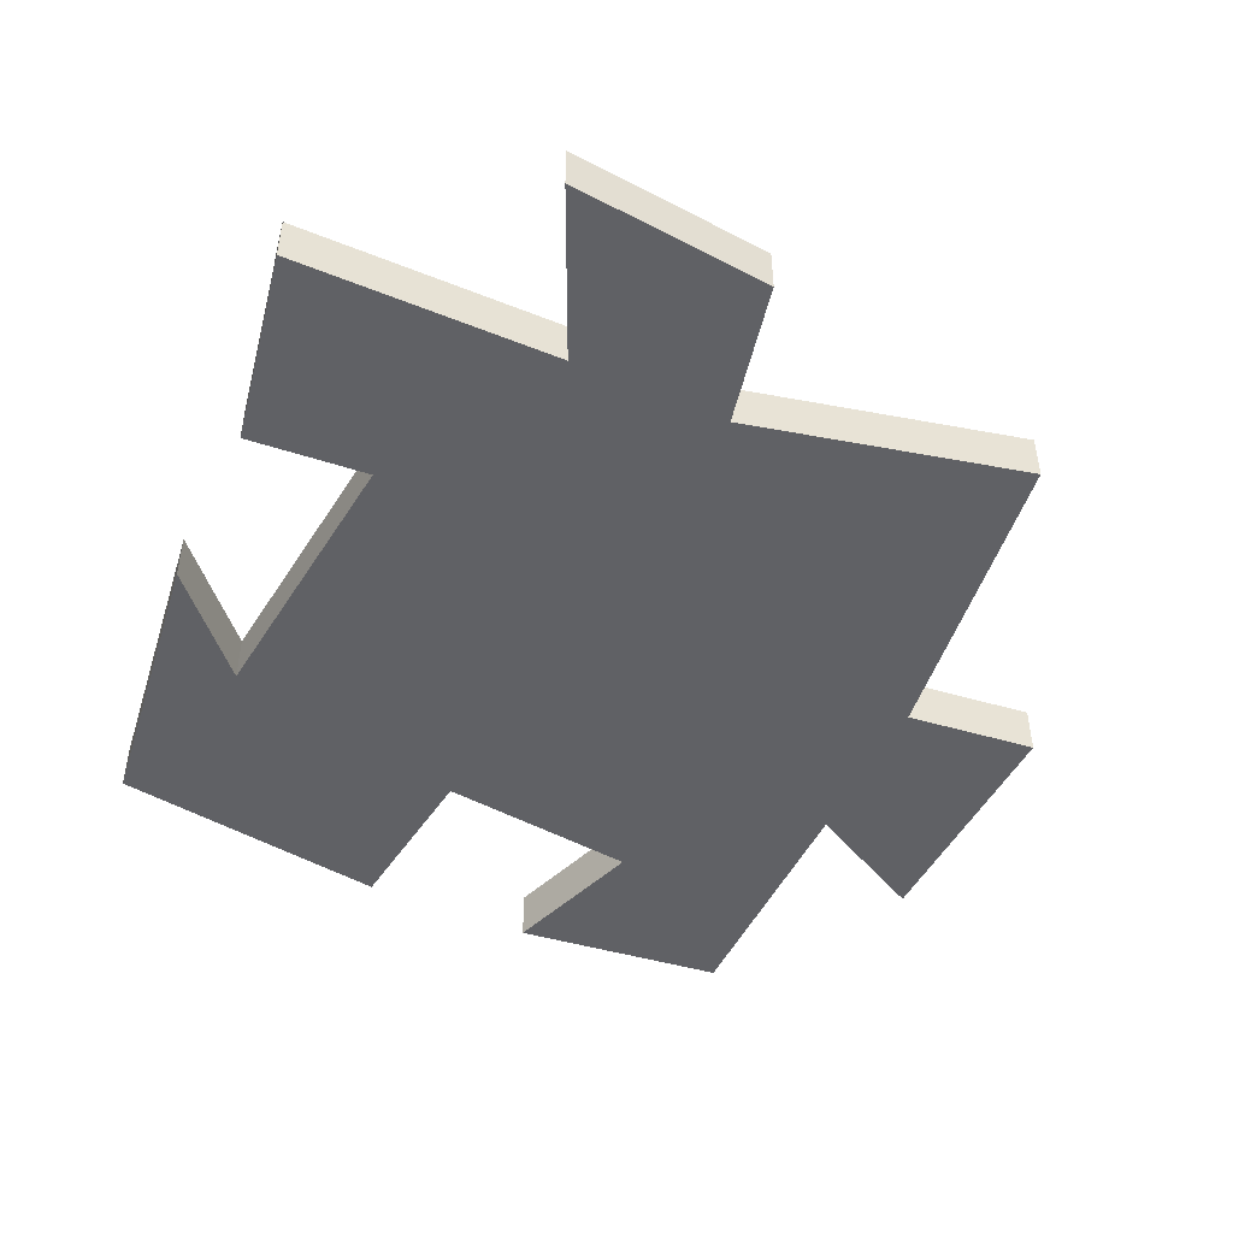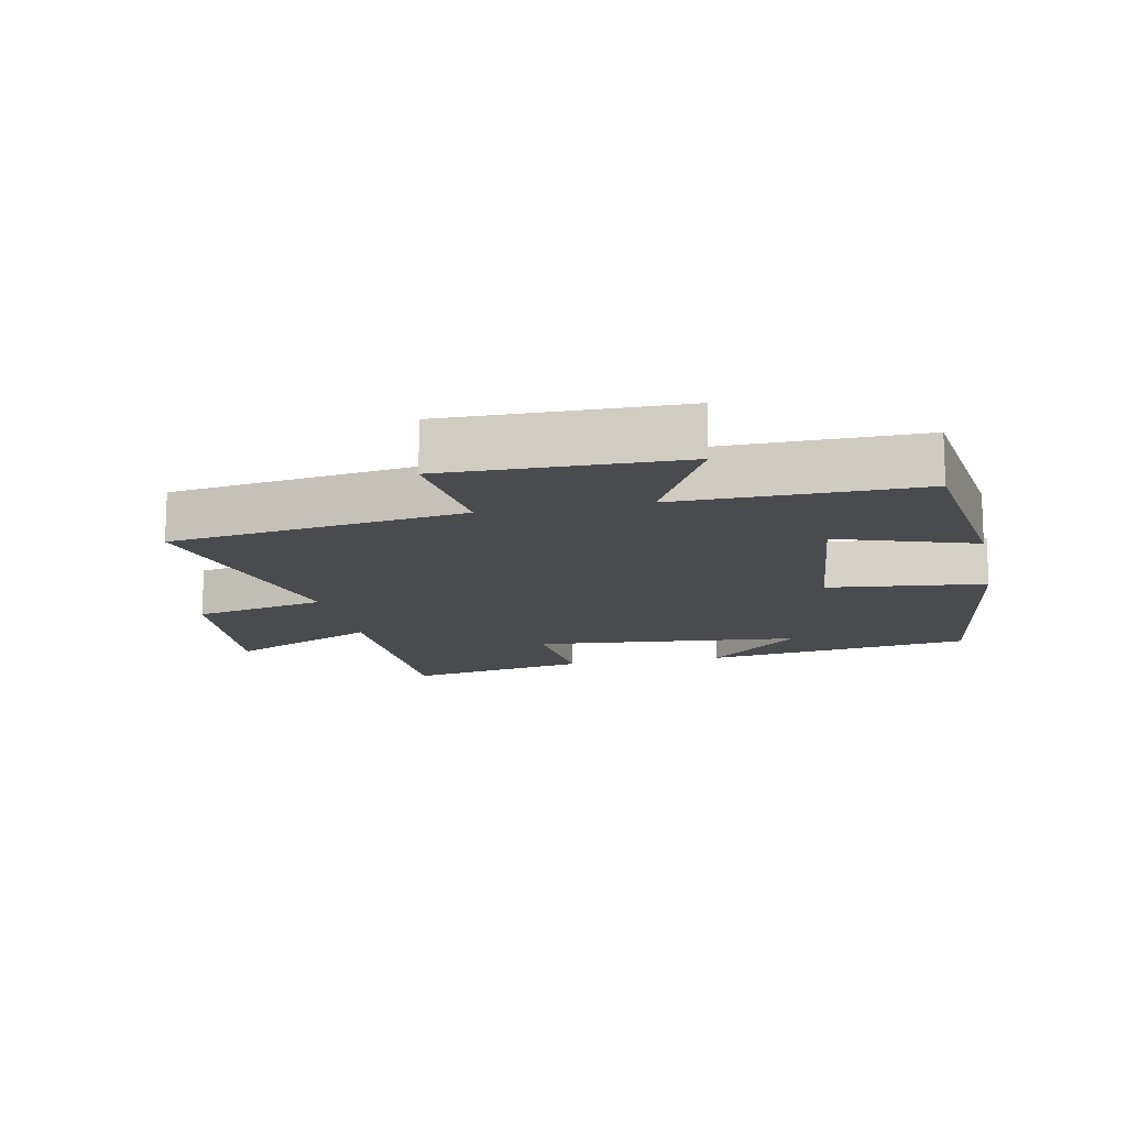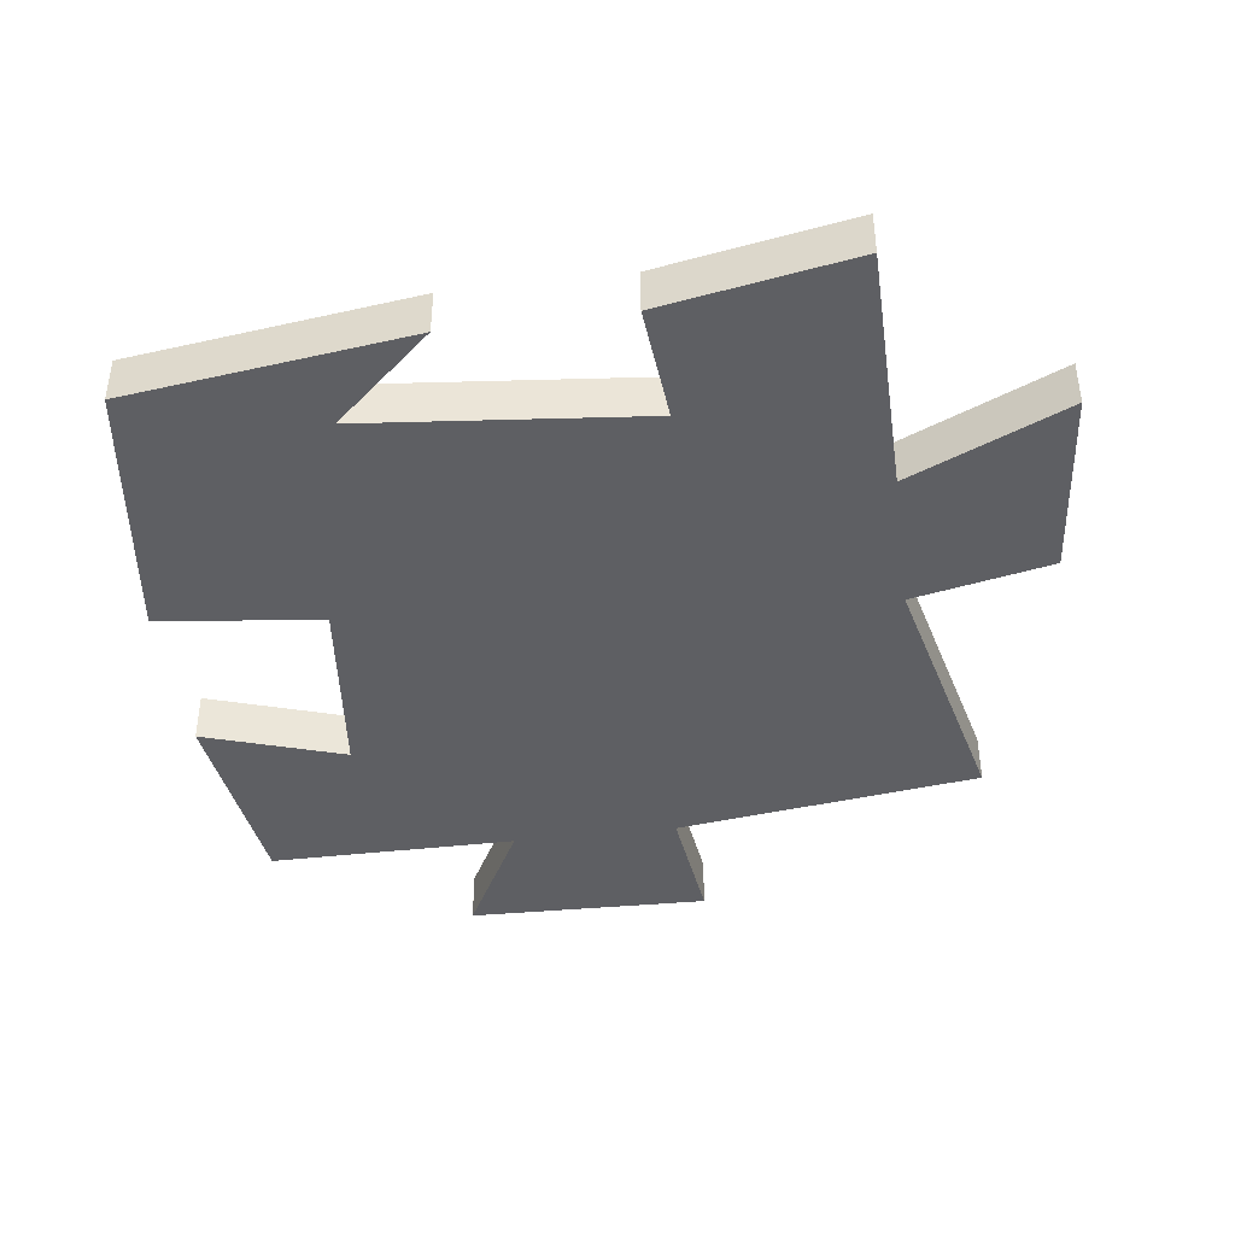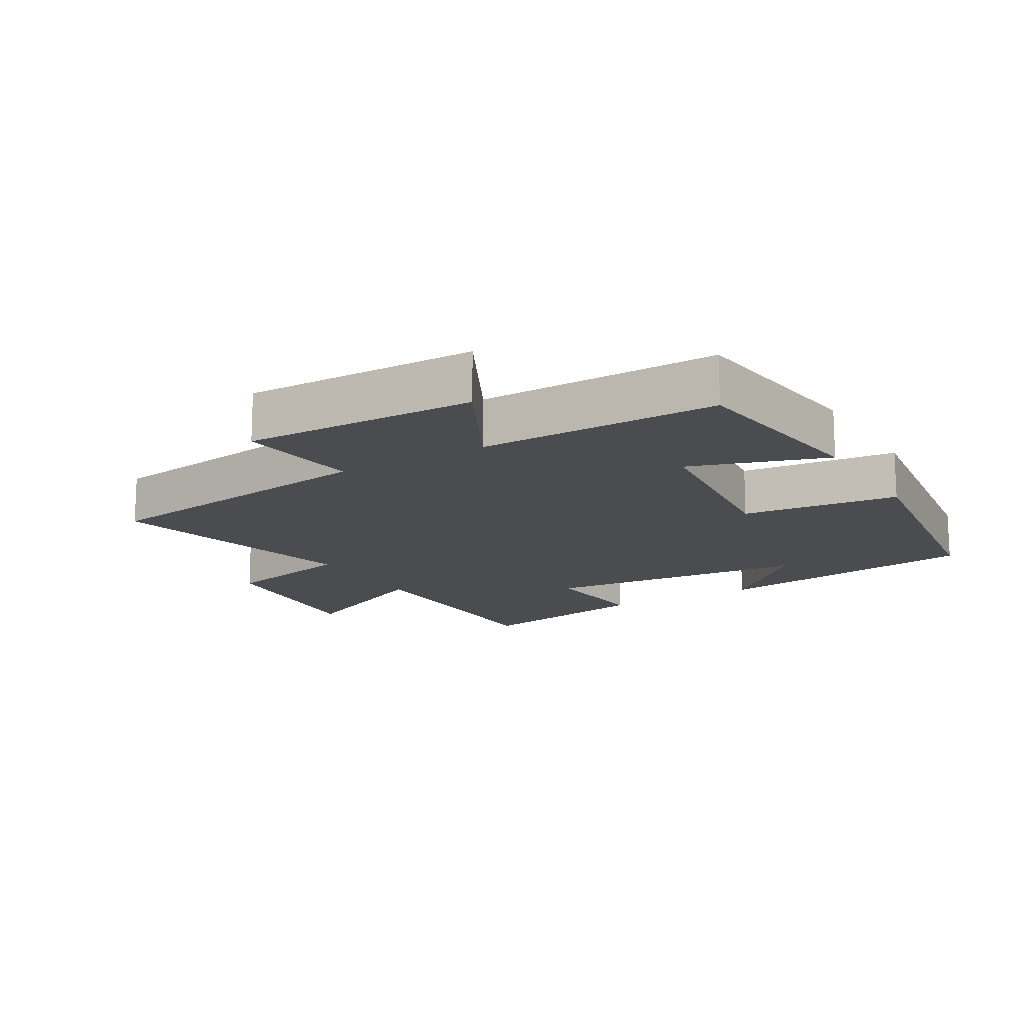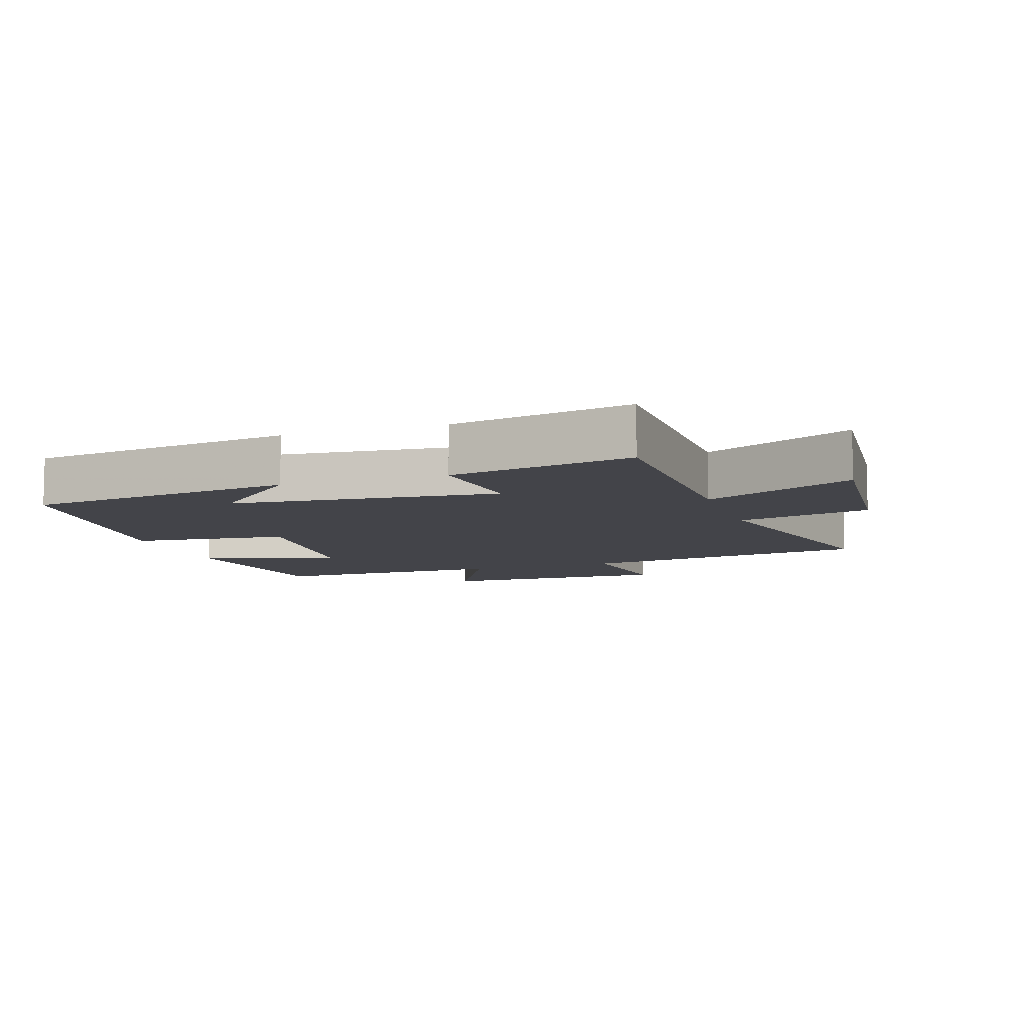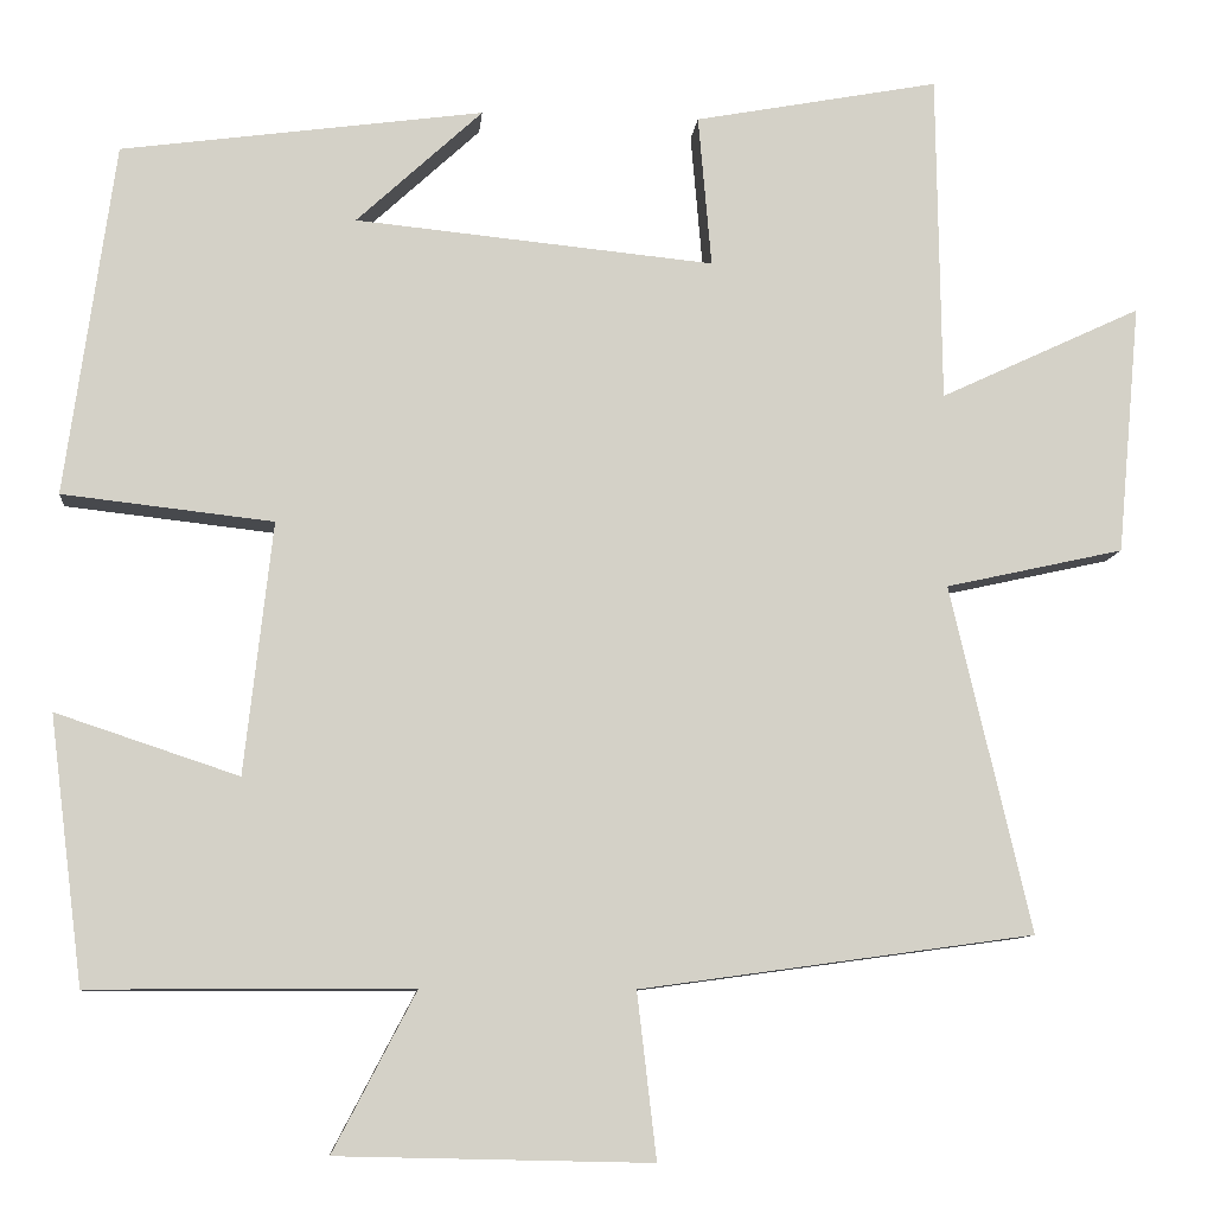
<metadata>
{"format":"obj","ext":"obj","renderer":"f3d","projection":"perspective","resolution":1024,"background":"white","views":[{"elev":-47.7,"azim":64.9,"up":"+Y"},{"elev":-13.9,"azim":-168.2,"up":"+Y"},{"elev":-41.8,"azim":7.5,"up":"+Y"},{"elev":-15.1,"azim":-149.2,"up":"+Y"},{"elev":-8.5,"azim":18.8,"up":"+Y"},{"elev":-9.3,"azim":-5.4,"up":"+Z"}]}
</metadata>
<code>
v 0.592 0.07 -0.438
v 0.144 0.07 -0.5
v 0.166 0.07 -0.688
v -0.19 0.07 -0.68
v -0.096 0.07 -0.5
v -0.462 0.07 -0.502
v -0.5 0.07 -0.2
v -0.293 0.07 -0.269
v -0.261 0.07 0.017
v -0.5 0.07 0.044
v -0.444 0.07 0.444
v -0.033 0.07 0.5
v -0.176 0.07 0.368
v 0.232 0.07 0.328
v 0.217 0.07 0.5
v 0.495 0.07 0.552
v 0.5 0.07 0.178
v 0.729 0.07 0.285
v 0.703 0.07 0.001
v 0.5 0.07 -0.044
v 0.592 0 -0.438
v 0.144 0 -0.5
v 0.166 0 -0.688
v -0.19 0 -0.68
v -0.096 0 -0.5
v -0.462 0 -0.502
v -0.5 0 -0.2
v -0.293 0 -0.269
v -0.261 0 0.017
v -0.5 0 0.044
v -0.444 0 0.444
v -0.033 0 0.5
v -0.176 0 0.368
v 0.232 0 0.328
v 0.217 0 0.5
v 0.495 0 0.552
v 0.5 0 0.178
v 0.729 0 0.285
v 0.703 0 0.001
v 0.5 0 -0.044
f 17 18 19 20
f 15 16 17 20
f 14 15 20 1
f 13 14 1 2
f 11 12 13
f 9 10 11 13
f 8 9 13 2
f 5 6 7 8
f 5 8 2 3
f 3 4 5
f 40 39 38 37
f 40 37 36 35
f 21 40 35 34
f 22 21 34 33
f 33 32 31
f 33 31 30 29
f 22 33 29 28
f 28 27 26 25
f 23 22 28 25
f 25 24 23
f 1 21 22 2
f 2 22 23 3
f 3 23 24 4
f 4 24 25 5
f 5 25 26 6
f 6 26 27 7
f 7 27 28 8
f 8 28 29 9
f 9 29 30 10
f 10 30 31 11
f 11 31 32 12
f 12 32 33 13
f 13 33 34 14
f 14 34 35 15
f 15 35 36 16
f 16 36 37 17
f 17 37 38 18
f 18 38 39 19
f 19 39 40 20
f 20 40 21 1

</code>
